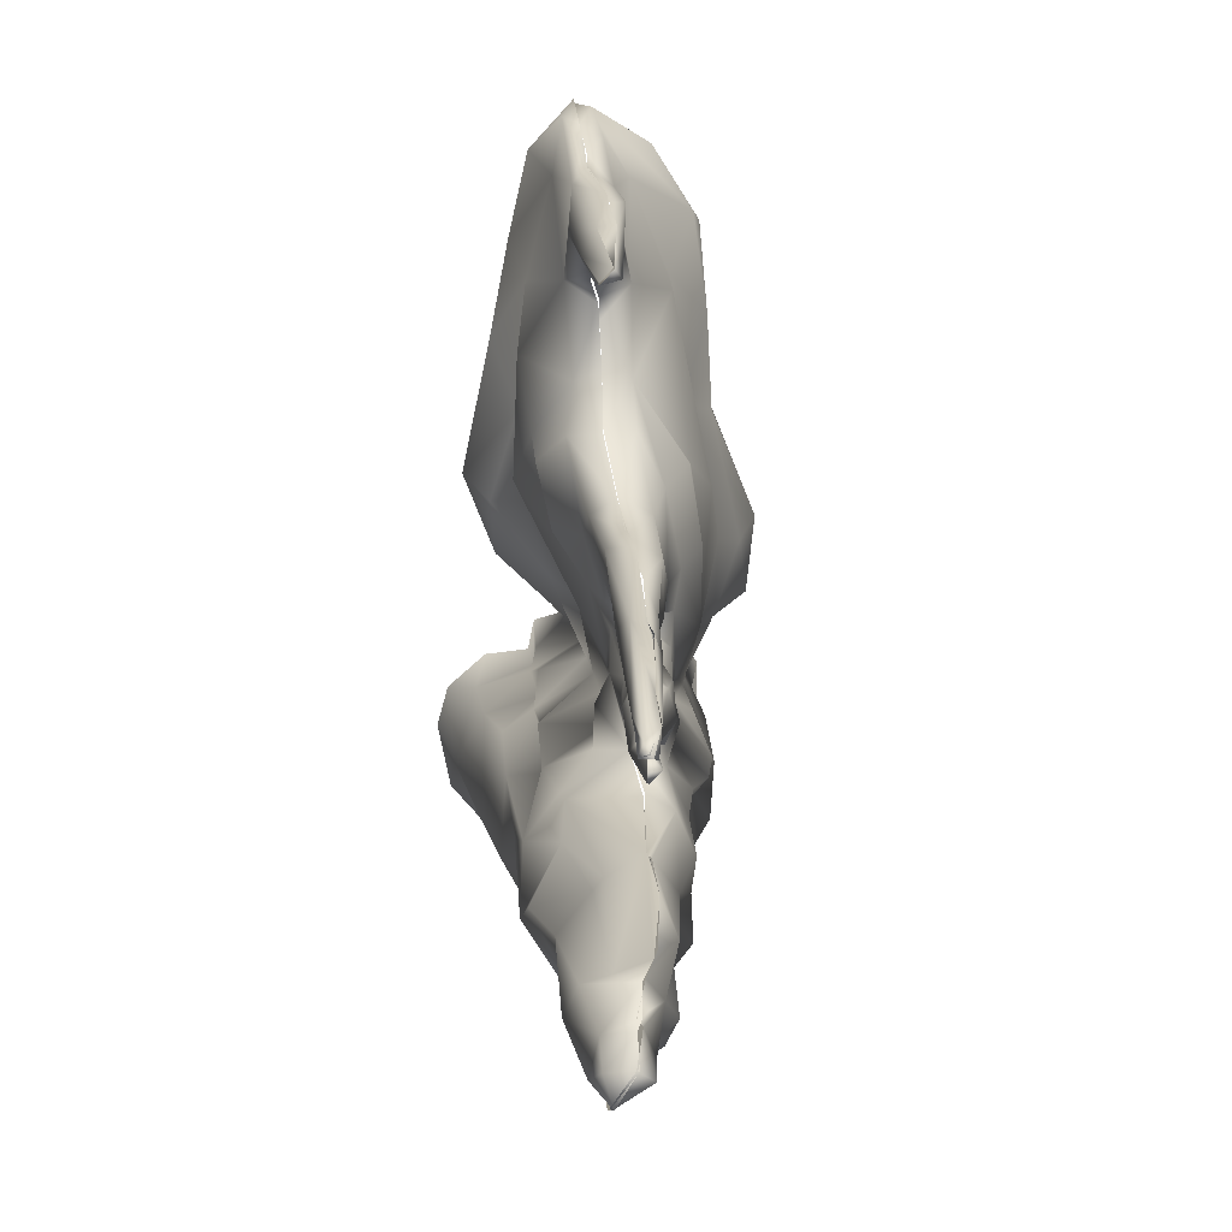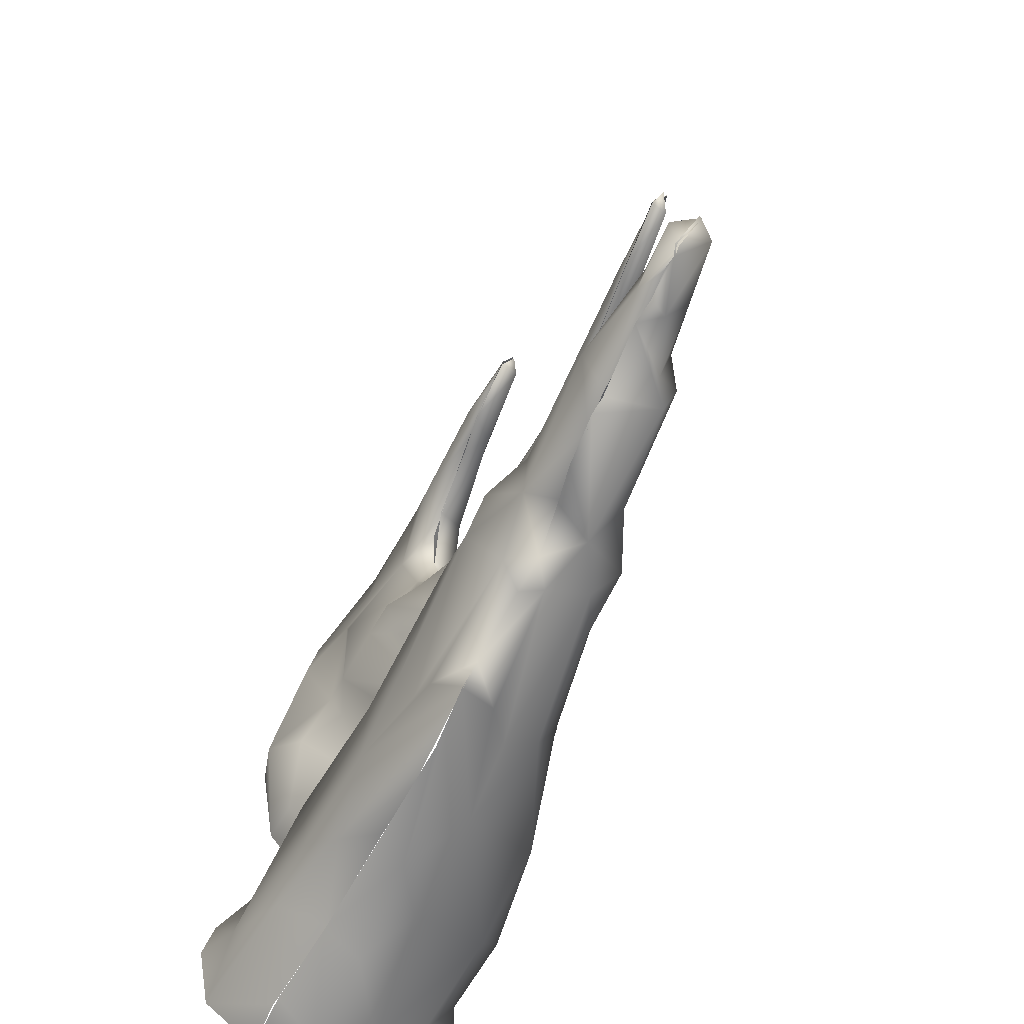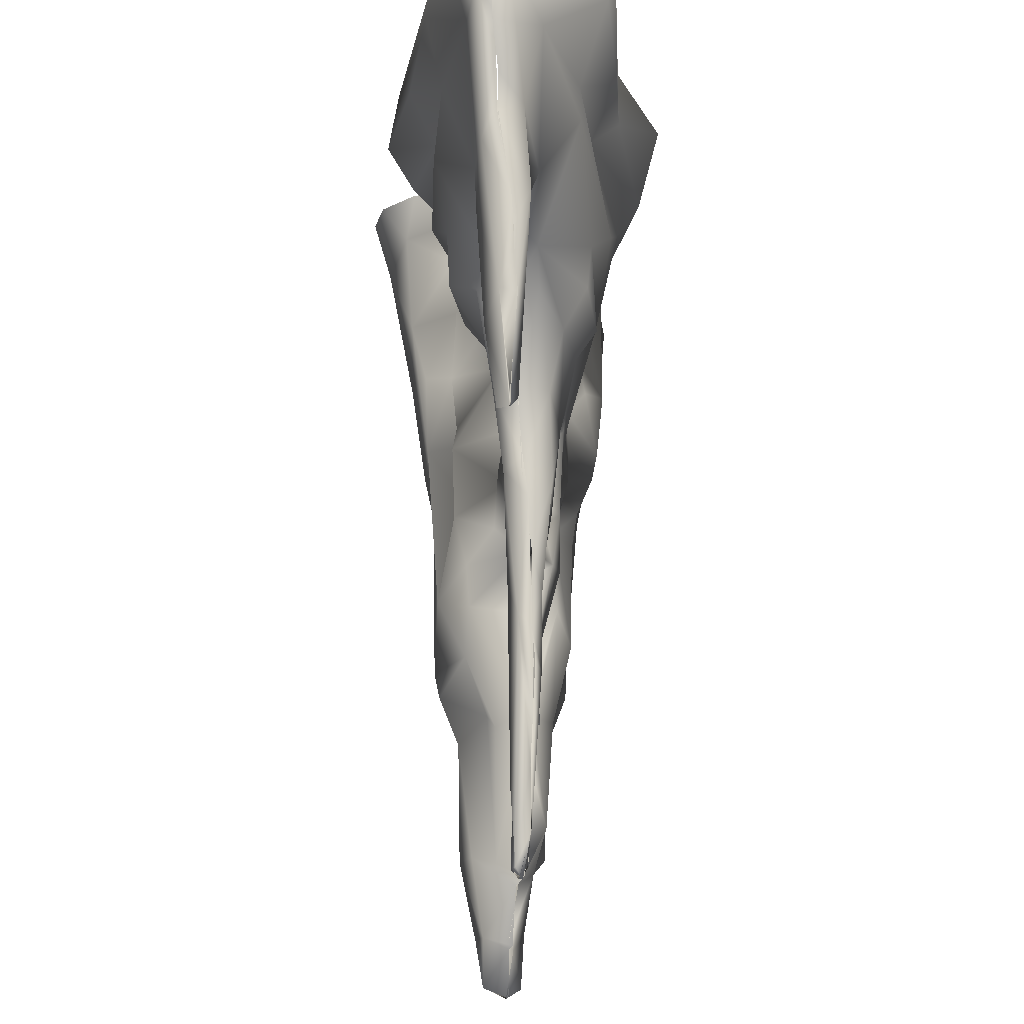
<metadata>
{"format":"obj","ext":"obj","renderer":"f3d","projection":"perspective","resolution":1024,"background":"white","views":[{"elev":16.8,"azim":177.3,"up":"+Y"},{"elev":-56.6,"azim":158.9,"up":"+Y"},{"elev":69.3,"azim":179.9,"up":"+Y"}]}
</metadata>
<code>
o tdr_h_stal_b
v -55.77 -295.8 -1291
v -39.35 -324.9 -1314
v -56.2 -278.2 -1019
v -108.7 -286.7 -839.8
v -63.25 -278.2 -1035
v -66.36 -283.5 -1141
v -87.47 -316.5 -1219
v -65.41 -366.3 -1289
v -100.3 -330.5 -1030
v -133.4 -334 -891.4
v -125.5 -384.5 -898.9
v -116.5 -375.7 -787
v -113.8 -456.2 -842.7
v -124.9 -435 -954.4
v -85.2 -360 -1020
v -81.45 -486.7 -936
v -59.45 -501.1 -636.7
v -115.1 -476.8 -640.1
v -148.9 -416.8 -630.1
v -46.56 -473.7 -1012
v -9.484 -510.7 -934.3
v -11.6 -532.5 -719.7
v -47.55 -562.7 -525.5
v -168.3 -522.3 -258.8
v 20.98 -479.4 -1062
v 50.44 -550.4 -752.6
v 21.98 -579 -419.5
v -26.48 -592.7 -335.6
v 51.41 -562.9 -642.4
v 91.24 -574.9 -245.9
v 28.35 -604.4 -229.9
v 50.89 -651.2 -80.74
v -50.81 -616.9 -88.66
v -190.4 -461.5 -416.4
v -136.7 -557.7 -79.28
v -197.8 -374.8 -395.7
v -172.4 -397.1 -256
v -206.8 -474.2 -220
v -186.2 -488.5 -73.3
v -185.9 -385.7 -146.3
v -162.3 -402.9 -60.01
v -163.8 -296.9 -158.2
v -196.7 -359.3 -222.2
v -215.5 -479.2 -0.5333
v -199.7 -406.4 -3.666
v -200.7 -341.6 2.86
v -184.4 -374.1 -64.94
v -158.6 -275.9 -273.1
v -174.1 -301.8 -1.196
v -212.3 -196.6 -195.9
v -149.5 -256.8 -372.8
v -162.6 -281 -426
v -190.2 168.9 -0.7204
v -197.6 400.4 -1.849
v -212.6 112.4 -99.5
v -255.2 -88.99 -149.7
v -280.1 -217.9 -1.565
v -293.5 -88.12 -1.489
v -160.2 -205.8 -284.6
v -215.2 -67.65 -218.4
v -183.9 423 -51.92
v -120.6 522.4 -2.08
v -23.35 588.5 -72.97
v -202.7 271.8 -115.3
v -163.1 129.5 -143.5
v -177 -165.8 -360.8
v -79.25 487.8 -139.6
v -139.6 343.3 -162.4
v -200.3 28.56 -270.5
v -164.4 76.09 -311.7
v -141.6 326.6 -213.5
v -72.75 357 -325.5
v -49.21 494.4 -283.4
v -36.75 556.2 -178
v -32.17 502.2 -491.8
v -59.16 493.5 -426.9
v -7.927 527 -312.6
v -0.7279 574 -179.4
v 2.585 586.3 -2.317
v -9.479 539.2 -251.9
v -56.82 423.9 -400.8
v -34.49 479.4 -615.1
v -38.83 424.5 -599.9
v -38.85 437.2 -746.2
v -27.07 454.7 -766.2
v -6.951 431.1 -759.7
v 0.395 420.2 -644.6
v -3.873 407.9 -573.9
v -6.601 396.3 -437.9
v -21.74 344 -367.3
v -22.83 308 -366.3
v -71.78 223.2 -384.9
v -25.45 249.7 -390.2
v -24.45 165.8 -447.6
v -74.82 158.2 -434.5
v -38.97 97.96 -569
v -92.47 65.14 -572.8
v -44.98 74.16 -713.6
v -96.04 44.07 -724.8
v -116.2 76.68 -465.5
v -111.3 -29.21 -603.9
v -95.07 -35.59 -756.5
v -68.07 -69.04 -709.9
v -81.25 -80.05 -754
v -64.17 -80.26 -799.7
v -76.53 -25.02 -871.6
v -69.54 -65.92 -632.1
v -42.65 -60.32 -860.6
v -61.25 49.61 -845
v -78.56 13.12 -904
v -41.75 -46.2 -925.2
v -37.5 -42.53 -1004
v -61.04 -34.72 -1091
v -35.39 -41.1 -1086
v -76.91 -3.992 -1035
v -60 24.26 -962.5
v -66.34 26.15 -1024
v -58.06 0.09014 -1181
v -59.73 -5.134 -1290
v -52.66 -29.96 -1346
v -30.28 -28.09 -1243
v -27.47 -24.9 -1353
v -39.16 -13.31 -1371
v -17.11 -12.6 -624.7
v -70.34 -66.41 -624.6
v -22.32 -71.7 -536.8
v -71.36 -85.08 -583.1
v -3.966 -91.81 -389.7
v 8.169 -137.9 -354.9
v -30.79 -205.8 -473.5
v -11.28 -228.8 -396.6
v -24.8 -166.8 -519.4
v -31.16 -112.8 -545.8
v -23.04 -170.8 -286
v -40.59 -194.9 -498.2
v -4.8 -240.2 -281.3
v -27.13 -163 -599.9
v -41.08 -124.5 -738
v -72.74 -94.28 -698.3
v -4.938 -206.7 -609
v -48.68 -228.2 -749.3
v -16.82 -216.9 -527
v -21.68 -235.1 -617.9
v 76.57 -257.6 -543.6
v 69.53 -277.4 -495.9
v 72.94 -283.9 -663.8
v 62.89 -313.9 -605.8
v 124 -349.6 -512.2
v 113.1 -406 -627.3
v 62.09 -314.8 -516
v 84.44 -496.6 -703.1
v 41.8 -531.8 -792.1
v 60.16 -482.2 -944.2
v 88.34 -451.2 -636.1
v 133.4 -481.3 -515.3
v 79.63 -285.7 -392.2
v 68.74 -279.1 -219
v 103 -341.6 -803.6
v 109.5 -411 -916.2
v 13.52 -486.6 -970.1
v 28.35 -518.2 -922.7
v 61.39 -427.5 -1031
v 19.42 -475.8 -1066
v 27.79 -479.4 -1192
v 62.3 -399.9 -1261
v 65.25 -375.7 -1057
v 99.16 -371 -972.5
v 65.26 -312.9 -822.1
v 50.85 -290.5 -752.1
v 52.7 -299.6 -917.6
v 45.15 -267.6 -836.1
v -0.07595 -299.9 -1045
v -56.28 -274.7 -1019
v -62.46 -261.3 -853.5
v 1.805 -244.4 -700
v -54.86 -197.6 -759.1
v -34.86 -166.6 -725.6
v -33.33 -134.1 -836.1
v -47.24 -181.8 -849.7
v -69.35 -176.2 -872.7
v -77.55 -199.4 -774.1
v -56.35 -125.6 -1047
v -55 -125.3 -983.1
v -34.03 -142.3 -1002
v -52.95 -121.7 -1094
v -62.89 -99.05 -848.1
v -52.15 -145.7 -1111
v -55.02 -159.6 -967.3
v -54.34 -157.9 -1084
v -70.92 -81.02 -763.4
v -68.72 -82.51 -812.9
v -69.84 -70.81 -718.6
v -44.24 -65.66 -834.9
v -22.07 -9.078 -892.3
v -15.41 54.79 -709.4
v -46.84 77.9 -692.9
v -56 70.52 -760.1
v -38.61 24.35 -945.5
v -41.91 -44.22 -942.9
v -25.84 -14.09 -1222
v -62.12 12.4 -1112
v -57.98 -1.477 -1188
v -63.53 21.44 -1024
v -61.28 23.09 -962.9
v -35.18 -40.87 -1077
v -58.39 -4.88 -1298
v -29.13 -31.17 -1242
v -33.81 -4.794 -1352
v -32.84 -37.48 -1139
v -26.33 -25.94 -1353
v -45.15 -19.45 -1371
v 34.71 -422 -1392
v 25.64 -460.9 -1249
v 40.61 -354.4 -1261
v 14.6 -329.3 -1018
v -1.174 -335 -1276
v -61.05 -280.4 -1034
v -49.96 -303.1 -1304
v -66.85 -285 -1148
v 20.99 -359.7 -1398
v -35.11 -328.3 -1315
v 20.72 -368.4 -1482
v 6.916 -420.5 -1476
v -29.12 -331.2 -1417
v -23.49 -345.9 -1420
v 6.138 -427.2 -1450
v 9.091 -439.5 -1375
v -22.15 -358 -1500
v 14.26 -438.5 -1396
v 23.55 -450.2 -1359
v -12.97 -443.3 -1380
v 8.731 -427.4 -1462
v 13.86 -433.5 -1447
v -23 -334 -1407
v -30.37 -337.6 -1425
v -48.89 -396.8 -1387
v 12.2 -416.9 -1476
v -43.23 -381.7 -1482
v -17.8 -357.5 -1502
v 21.32 -233.3 -84.49
v 142.9 -115.6 -1.018
v 30.32 -250.6 -0.9162
v 52.41 -126 -200.6
v 134.2 -125 -81.66
v 185.6 10.18 -87.69
v 167.5 36.76 0.2731
v 2.157 -231.7 -229.2
v 2.886 -249.4 -165
v 69.86 -292.7 -57.7
v 71.45 -263 0.8806
v 80.24 -304.9 -147.4
v 69.23 -313.5 -248.4
v 127.9 -326.5 -376.1
v 155.1 -334.6 -268.8
v 160 -494.2 -329.8
v 73.41 -323.7 -53.91
v 168.6 -354.6 -75.63
v 205 -477.9 -94.63
v 167.5 -523.3 -218.5
v 216.4 -377.9 0.8448
v 152.9 -321.4 0.5295
v 81.92 -313.1 -0.6192
v 214.1 -552.6 -0.2573
v 121.6 -529.7 -390.6
v 68.46 -559.9 -450.3
v 89.25 -572.1 -249.8
v 57.64 -565.5 -566.1
v 48.4 -549.3 -755.1
v 234.7 -444.6 -0.24
v 126.3 -619.1 -101.8
v -38.78 94.98 -588.5
v 28.91 148.6 -425.2
v -24.67 157.3 -458.3
v 1.843 66.26 -572.4
v 6.779 12.59 -481.1
v 74.07 104.4 -400
v 78.16 127.7 -312.8
v 106.3 41.63 -263
v 97.92 231.6 -234.3
v 82.37 334.1 -161.4
v 138.8 234.9 -109.8
v 96 125.8 -145.6
v 89.93 -0.8394 -217
v 50.27 1.317 -421.4
v 39.98 490.8 -134.8
v 108 382.1 -58.08
v 142 -20.74 -150
v 24.31 579.4 -122
v -1.27 574.7 -164.9
v 2.099 592.7 -2.152
v 75 513.7 -2.81
v 16.32 509.1 -350.6
v 28.35 361.9 -320.5
v -21.4 334 -365.6
v -8.666 373.8 -394
v -9.294 395.7 -431.7
v -25.13 238.1 -396.6
v 17.45 221.4 -386.9
v -25.68 457.2 -768.2
v 11.95 448.2 -631.8
v -6.59 435.6 -762.5
v -10.14 482.5 -586.2
v 24.73 449.2 -435.7
v -30.09 509.3 -451.8
v -32.78 496.7 -520.6
v -38.47 486.4 -595
v -26.64 451.9 -738.3
v -7.532 528.5 -298.6
v -6.545 547.6 -222.2
v -3.75 426.4 -727.5
v -1.71 414.8 -599.8
v -64.54 -256.2 -850.3
v -49.06 -226.2 -752.1
v -104 -269.7 -701.6
v -104.8 -232.6 -696.3
v -114.4 -176.2 -621.5
v -100.9 -198.9 -758.4
v -136.9 -349.8 -697.1
v -75.05 -203.2 -765.2
v -129.2 -235.8 -612.4
v -104.5 -252 -611.5
v -127.4 -248.4 -533.3
v -133.3 -370.6 -604.9
v -174.9 -336.1 -571.7
v -146.7 -327.9 -641.3
v -183.4 -318.7 -532.6
v -152.2 -372.1 -518.7
v -129.4 -245.1 -479.7
v -118.9 -138.2 -559.8
v -123.8 -90.37 -535.6
v -73.11 -85.48 -575.7
v -139.8 -44.84 -466.1
v -174.9 -25.09 -421.7
v -155.8 99.26 -399.8
v -115.5 -217 -495.5
v -127.9 -191.4 -528.1
v -71 -89.74 -627.6
v -56.89 -122.8 -1002
v -56.89 -112.3 -924.2
v -72.56 -151.5 -958.8
v -63.18 -171.1 -885.1
v -111 -165 -810.3
v -92.09 -186.6 -846.4
v -111.2 -135.4 -716.5
v -72.71 -94.26 -688.2
v -72.35 -194 -823.2
v -74.83 -137.5 -1086
v -54.73 -125.6 -1046
v -51.33 -136.4 -1096
v -55.13 -157.8 -1084
v -54 -159.4 -997.9
v 29.68 -656.2 -0.1608
v 121.7 -612.6 -112.6
v 127.3 -616 -0.06378
v -129.8 -595.8 0.5425
v -189.7 -540.6 -0.3964
v -67.31 -449.3 -1245
v -85.16 -432.4 -1060
v -85.65 -405.7 -1256
v -44.8 -436.5 -1286
v 22.63 -459.2 -1239
v 31.26 -478 -1218
v 29.96 -483.1 -1129
v -98.53 -116.8 -813.5
v -68.54 -97.21 -837.5
f 3 5 4
f 7 5 6
f 6 1 7
f 8 7 2
f 7 1 2
f 5 7 9
f 5 9 4
f 10 4 9
f 12 10 11
f 14 13 11
f 15 14 11
f 15 11 9
f 8 15 9
f 9 7 8
f 10 9 11
f 14 16 13
f 21 17 16
f 18 16 17
f 13 16 18
f 13 19 11
f 18 19 13
f 20 16 14
f 16 20 21
f 17 21 22
f 17 23 18
f 23 17 22
f 160 20 25
f 160 21 20
f 22 21 152
f 26 22 152
f 22 26 23
f 23 26 27
f 28 23 27
f 28 24 23
f 161 21 160
f 161 152 21
f 26 29 27
f 30 27 29
f 31 28 27
f 27 30 31
f 32 33 31
f 28 31 33
f 18 34 19
f 34 18 23
f 23 24 34
f 28 33 24
f 35 24 33
f 24 35 38
f 39 38 35
f 38 39 40
f 39 41 40
f 40 42 43
f 37 36 34
f 38 34 24
f 38 40 37
f 37 40 43
f 34 38 37
f 44 45 41
f 45 46 41
f 47 41 46
f 47 42 40
f 48 43 42
f 43 36 37
f 49 42 47
f 49 50 42
f 46 49 47
f 51 52 36
f 51 36 48
f 43 48 36
f 53 54 55
f 50 57 56
f 42 50 48
f 58 55 56
f 56 57 58
f 58 53 55
f 49 57 50
f 48 59 51
f 59 48 50
f 59 50 60
f 56 60 50
f 61 62 63
f 54 62 61
f 64 54 61
f 64 55 54
f 55 64 65
f 65 56 55
f 56 65 60
f 60 66 59
f 66 51 59
f 68 61 67
f 61 68 64
f 68 65 64
f 65 68 69
f 69 60 65
f 69 66 60
f 70 66 69
f 70 69 71
f 71 69 68
f 71 68 67
f 63 67 61
f 71 67 72
f 73 72 67
f 67 74 73
f 67 63 74
f 76 77 75
f 76 73 77
f 78 74 63
f 79 78 63
f 62 79 63
f 80 77 73
f 73 74 80
f 80 74 78
f 81 73 76
f 81 72 73
f 75 82 76
f 83 81 76
f 76 84 83
f 84 76 82
f 82 85 84
f 85 86 84
f 86 87 84
f 83 84 87
f 83 87 88
f 81 83 88
f 88 89 81
f 89 90 81
f 72 81 90
f 72 90 91
f 92 72 91
f 92 91 93
f 92 93 94
f 95 92 94
f 94 96 95
f 97 95 96
f 96 98 97
f 99 97 98
f 100 92 95
f 95 97 100
f 97 101 100
f 97 99 101
f 102 101 99
f 104 103 102
f 102 105 104
f 102 106 105
f 102 99 106
f 101 102 107
f 103 107 102
f 106 108 105
f 98 109 99
f 99 109 110
f 110 106 99
f 108 106 111
f 111 106 112
f 113 112 106
f 112 113 114
f 115 113 110
f 106 110 113
f 116 110 109
f 115 110 116
f 115 116 117
f 117 118 115
f 118 119 115
f 120 115 119
f 113 115 120
f 114 113 121
f 120 121 113
f 122 121 120
f 120 123 122
f 120 119 123
f 125 124 126
f 127 125 126
f 124 275 126
f 275 128 126
f 130 129 131
f 130 132 129
f 132 128 129
f 133 128 132
f 128 133 126
f 134 131 129
f 135 132 130
f 127 126 133
f 133 132 137
f 132 135 137
f 127 133 138
f 138 139 127
f 137 138 133
f 140 135 130
f 140 137 135
f 141 137 140
f 140 130 142
f 140 142 143
f 144 143 142
f 146 143 144
f 144 147 146
f 147 144 145
f 131 145 144
f 144 142 131
f 142 130 131
f 145 150 147
f 147 150 148
f 151 153 154
f 149 155 154
f 155 149 148
f 156 148 150
f 145 156 150
f 145 131 156
f 156 131 136
f 156 136 157
f 147 148 158
f 148 149 158
f 154 159 149
f 159 154 153
f 160 153 161
f 153 152 161
f 152 153 151
f 162 163 164
f 162 164 165
f 165 166 162
f 167 162 166
f 167 159 162
f 153 162 159
f 159 158 149
f 162 153 160
f 163 162 160
f 168 169 158
f 158 170 168
f 170 171 168
f 159 170 158
f 158 169 146
f 147 158 146
f 169 168 171
f 171 141 169
f 172 171 170
f 171 172 173
f 171 173 174
f 141 171 174
f 169 175 146
f 175 140 143
f 146 175 143
f 175 141 140
f 141 175 169
f 176 177 141
f 137 141 177
f 138 137 177
f 178 138 177
f 180 178 179
f 179 181 180
f 176 181 179
f 179 178 176
f 177 176 178
f 141 181 176
f 185 182 183
f 184 185 183
f 186 184 183
f 185 184 187
f 184 188 189
f 189 187 184
f 138 190 139
f 190 138 178
f 178 191 190
f 186 191 178
f 186 178 184
f 180 184 178
f 184 180 188
f 124 125 192
f 192 193 124
f 193 192 190
f 193 190 191
f 194 195 193
f 193 195 124
f 195 197 196
f 198 197 195
f 195 194 198
f 199 194 193
f 197 198 204
f 198 194 200
f 198 202 201
f 208 202 198
f 198 201 203
f 203 204 198
f 199 205 194
f 194 205 200
f 198 200 208
f 208 206 202
f 207 208 200
f 207 200 209
f 200 205 209
f 208 207 210
f 210 211 208
f 211 206 208
f 212 165 213
f 166 165 214
f 214 215 166
f 215 167 166
f 165 164 213
f 215 214 216
f 172 215 216
f 216 173 172
f 173 216 218
f 219 173 218
f 173 219 217
f 165 212 220
f 220 214 165
f 216 221 218
f 214 221 216
f 221 214 220
f 212 222 220
f 222 212 223
f 220 224 221
f 220 225 224
f 225 220 222
f 226 223 212
f 212 227 226
f 212 213 227
f 222 223 228
f 222 228 225
f 229 230 231
f 233 229 232
f 231 232 229
f 2 234 8
f 235 8 234
f 235 236 8
f 236 238 231
f 238 232 231
f 232 238 237
f 236 235 238
f 239 237 238
f 238 235 239
f 240 241 242
f 131 134 136
f 243 136 134
f 244 240 243
f 241 240 244
f 241 244 245
f 245 246 241
f 243 240 247
f 136 243 247
f 136 247 157
f 240 248 247
f 242 249 240
f 249 242 250
f 249 248 240
f 251 248 249
f 248 157 247
f 252 156 157
f 156 252 253
f 148 156 253
f 254 148 253
f 157 248 251
f 251 249 256
f 258 259 255
f 260 258 257
f 261 260 257
f 256 261 257
f 261 256 262
f 256 250 262
f 250 256 249
f 258 254 257
f 255 155 254
f 255 264 155
f 266 265 264
f 255 259 264
f 254 258 255
f 267 264 265
f 151 154 155
f 155 268 151
f 152 151 268
f 264 267 268
f 264 268 155
f 155 148 254
f 258 260 269
f 263 258 269
f 354 270 263
f 270 266 259
f 266 264 259
f 258 263 259
f 270 259 263
f 271 272 274
f 272 271 273
f 196 274 195
f 274 196 271
f 124 274 275
f 274 272 275
f 275 272 276
f 278 277 279
f 280 278 279
f 281 282 280
f 278 280 282
f 282 283 278
f 276 277 284
f 275 276 284
f 124 195 274
f 285 286 280
f 281 280 286
f 284 277 128
f 278 128 277
f 283 282 287
f 245 287 282
f 282 281 245
f 246 245 281
f 286 246 281
f 245 244 287
f 287 244 243
f 243 283 287
f 283 243 134
f 134 278 283
f 134 129 278
f 128 278 129
f 284 128 275
f 288 290 291
f 288 291 285
f 285 291 286
f 286 291 246
f 288 289 290
f 285 293 292
f 293 285 280
f 292 288 285
f 293 294 295
f 295 296 293
f 279 293 280
f 272 277 276
f 277 272 298
f 273 298 272
f 273 297 298
f 297 294 298
f 294 293 298
f 293 279 298
f 277 298 279
f 299 300 301
f 300 299 302
f 302 303 300
f 303 302 292
f 304 292 302
f 305 304 302
f 302 306 305
f 302 307 306
f 307 302 299
f 293 303 292
f 304 308 292
f 292 308 309
f 309 288 292
f 288 309 289
f 310 301 300
f 300 311 310
f 311 300 303
f 303 296 311
f 303 293 296
f 312 4 313
f 314 313 4
f 313 315 317
f 315 313 314
f 318 314 10
f 4 10 314
f 312 3 4
f 10 12 318
f 317 319 313
f 11 19 12
f 318 12 19
f 325 314 318
f 315 314 320
f 321 320 314
f 321 322 320
f 321 325 324
f 321 314 325
f 323 324 325
f 318 323 325
f 323 318 19
f 324 322 321
f 326 322 324
f 327 324 323
f 326 324 327
f 322 326 328
f 52 328 326
f 327 323 19
f 36 52 326
f 327 36 326
f 327 34 36
f 34 327 19
f 51 328 52
f 329 336 330
f 330 331 329
f 51 335 328
f 335 51 336
f 66 336 51
f 66 70 333
f 332 66 333
f 330 66 332
f 330 336 66
f 330 332 101
f 333 70 334
f 334 70 92
f 71 92 70
f 330 107 331
f 330 101 107
f 100 101 332
f 100 332 333
f 333 334 100
f 334 92 100
f 92 71 72
f 251 257 254
f 252 251 254
f 254 253 252
f 157 251 252
f 251 256 257
f 328 335 320
f 335 316 320
f 336 316 335
f 316 336 329
f 322 328 320
f 320 316 315
f 329 344 316
f 344 329 337
f 329 331 337
f 364 339 338
f 364 338 340
f 340 341 342
f 343 342 341
f 337 345 344
f 341 346 343
f 343 346 342
f 342 346 319
f 317 342 319
f 315 344 317
f 315 316 344
f 342 317 344
f 348 349 347
f 349 350 347
f 340 347 350
f 350 351 340
f 347 338 348
f 347 340 338
f 351 341 340
f 32 352 33
f 41 47 40
f 31 30 32
f 353 32 30
f 353 354 32
f 352 32 354
f 355 33 352
f 35 33 355
f 356 35 355
f 35 356 39
f 39 356 44
f 39 44 41
f 172 170 215
f 170 167 215
f 170 159 167
f 20 358 357
f 359 357 358
f 236 231 360
f 359 360 357
f 8 359 15
f 358 15 359
f 358 14 15
f 358 20 14
f 360 359 8
f 360 8 236
f 230 360 231
f 360 230 357
f 361 357 230
f 361 362 357
f 357 362 20
f 362 363 20
f 363 25 20
f 345 104 344
f 364 344 104
f 104 105 364
f 364 105 365
f 340 342 364
f 364 342 344
f 339 364 365

</code>
